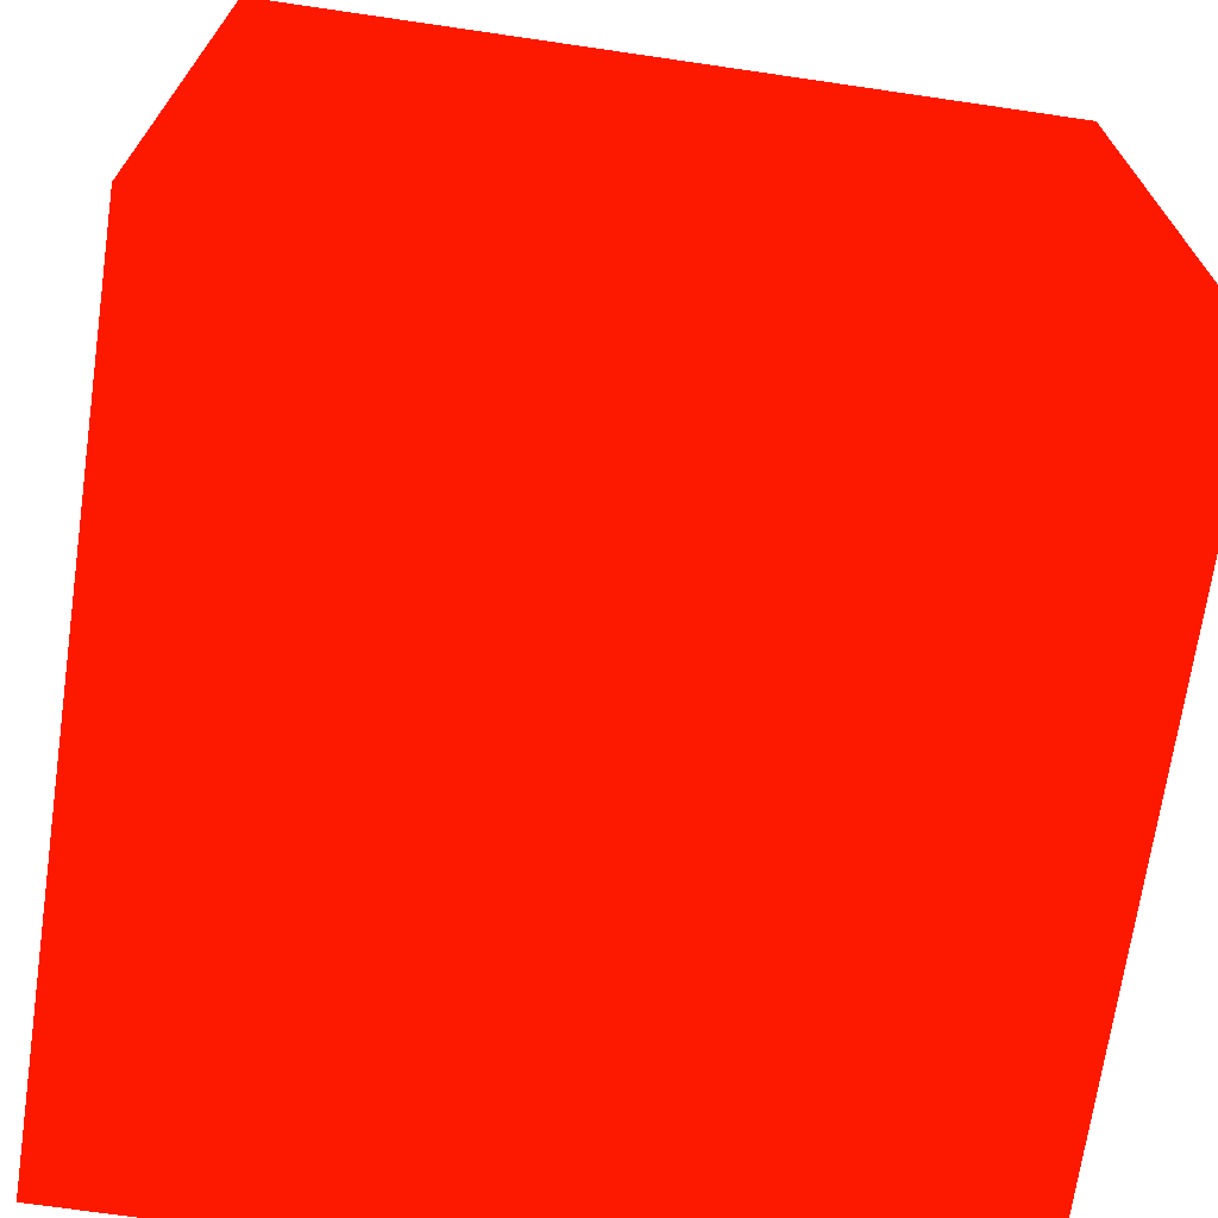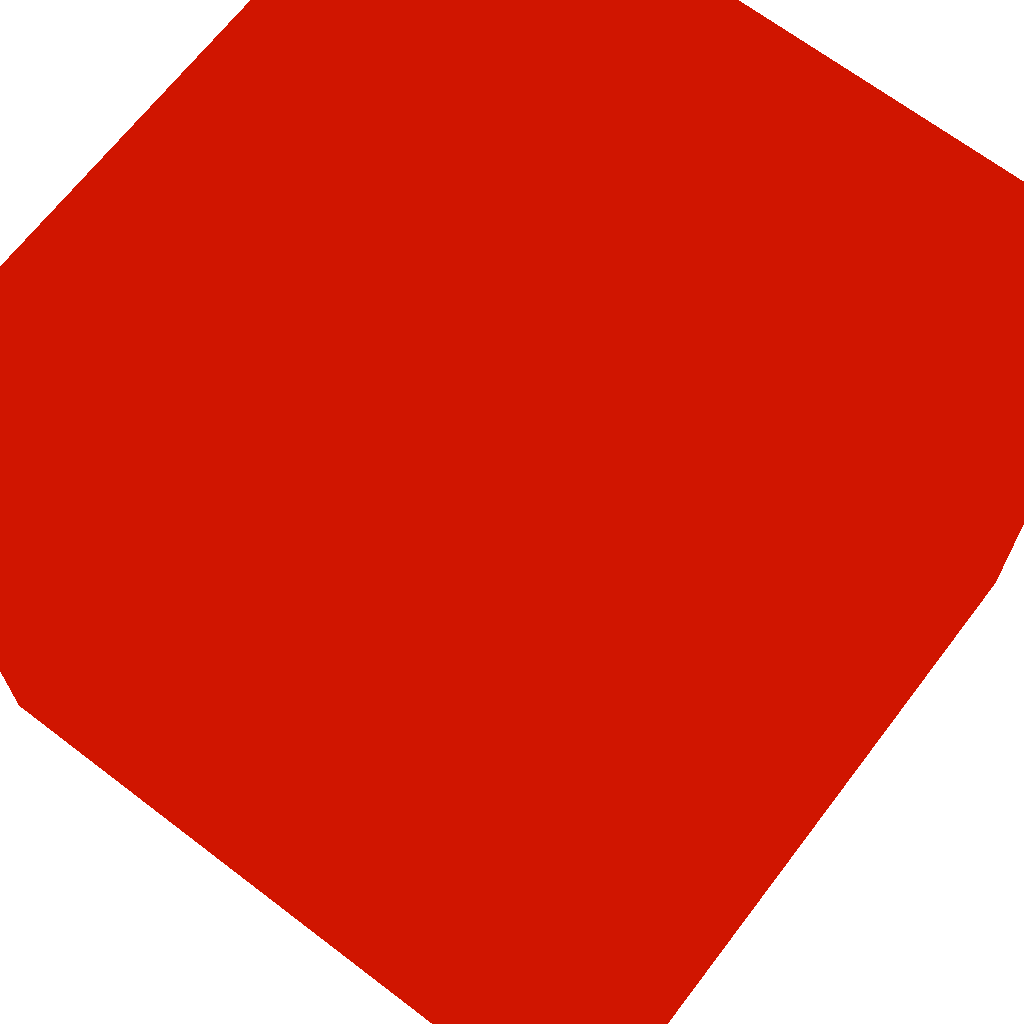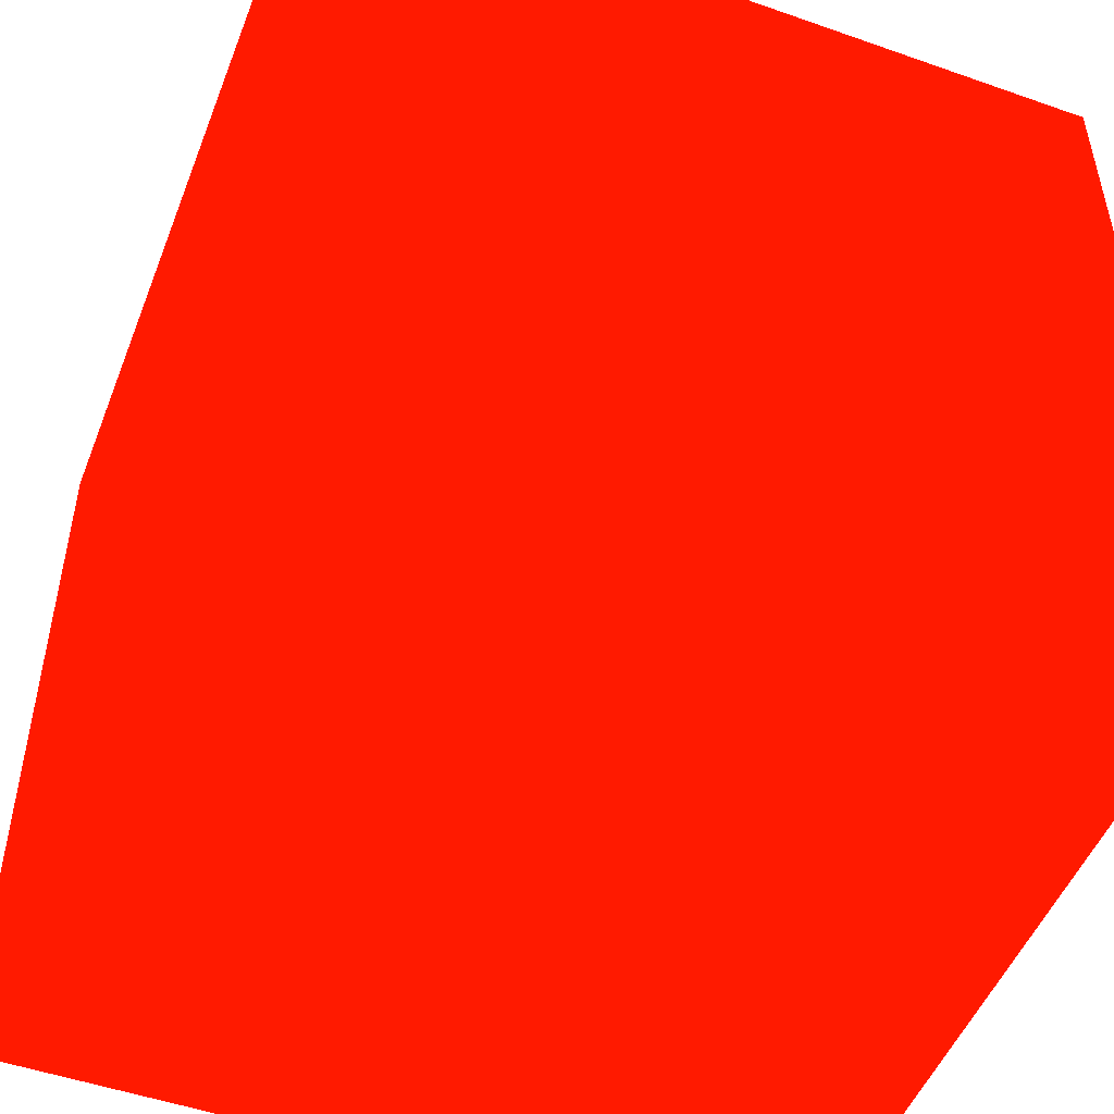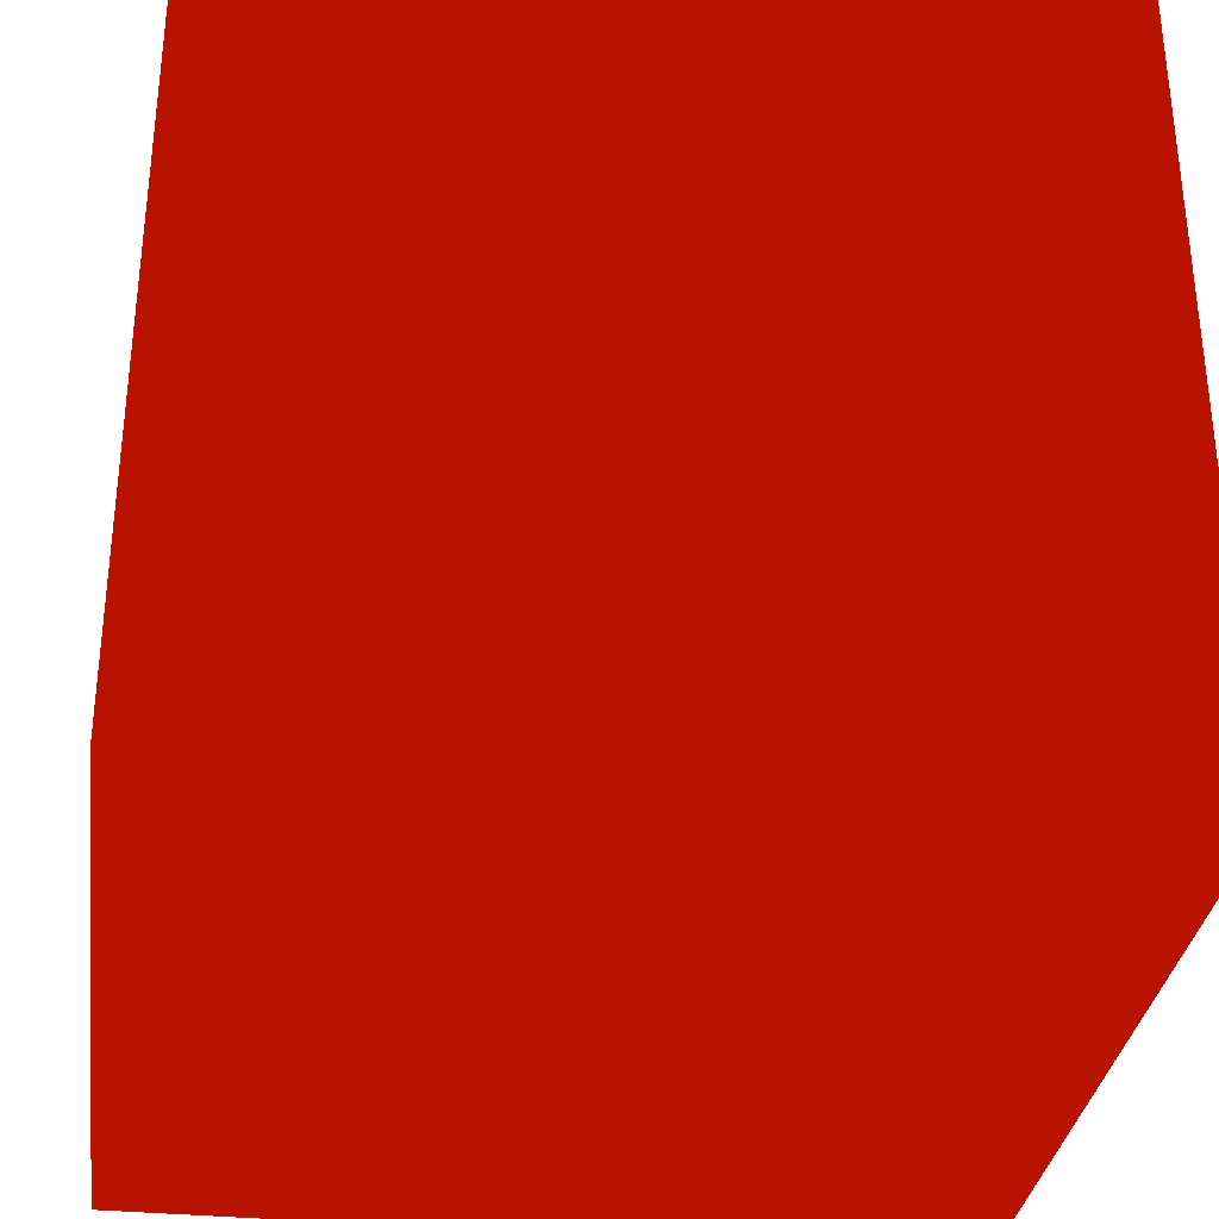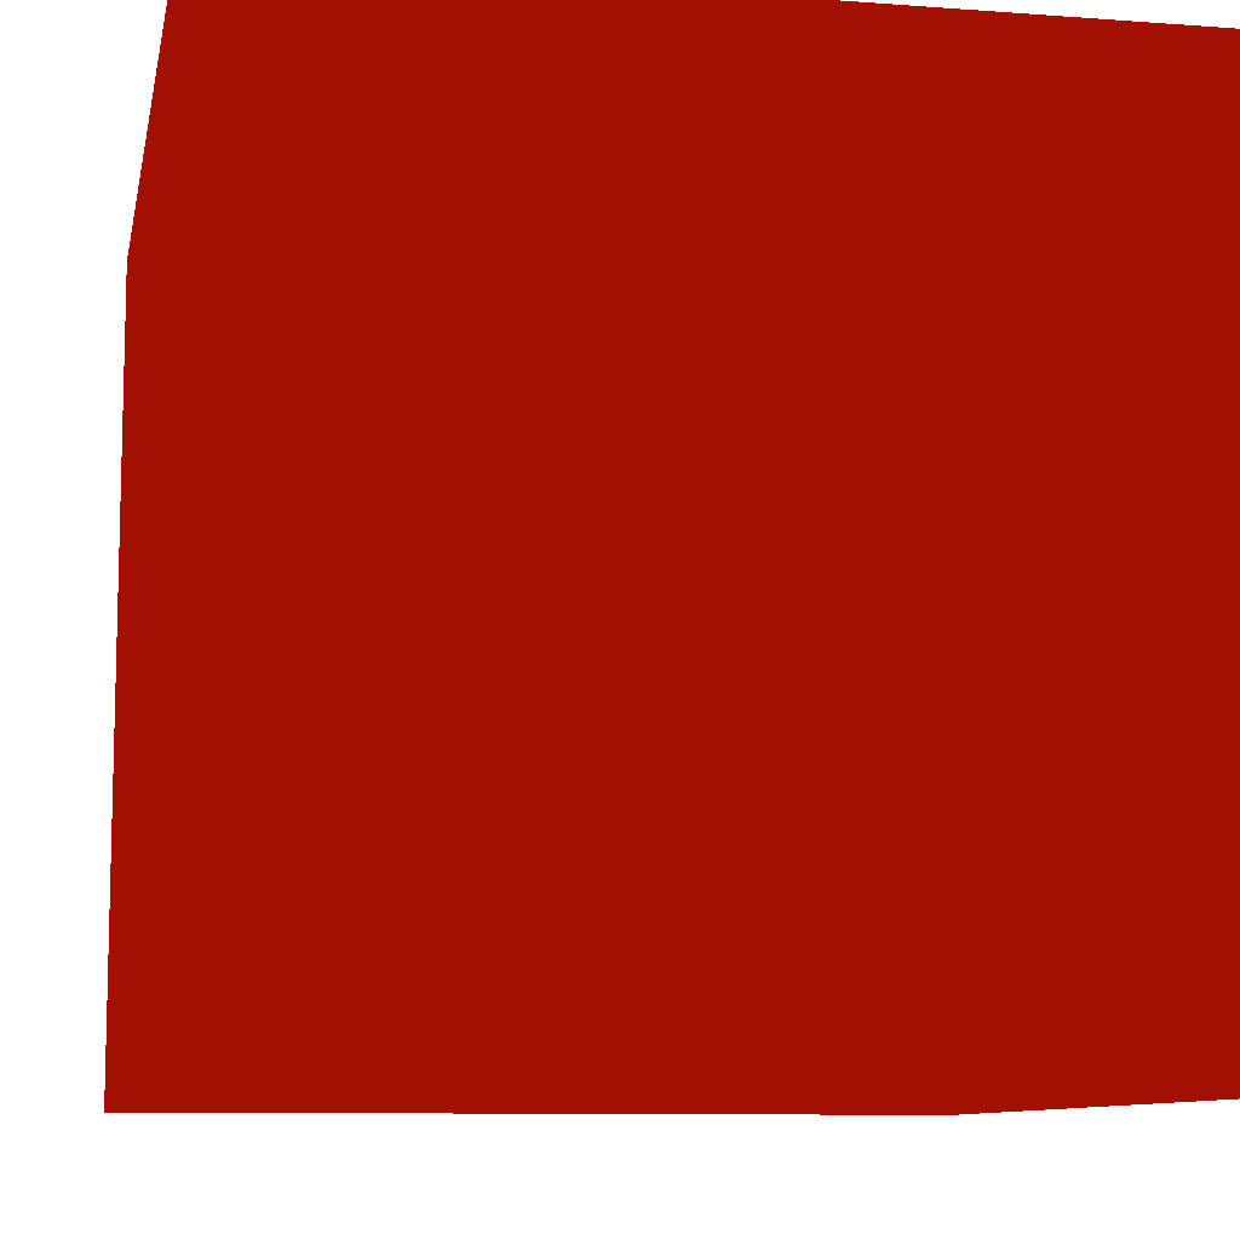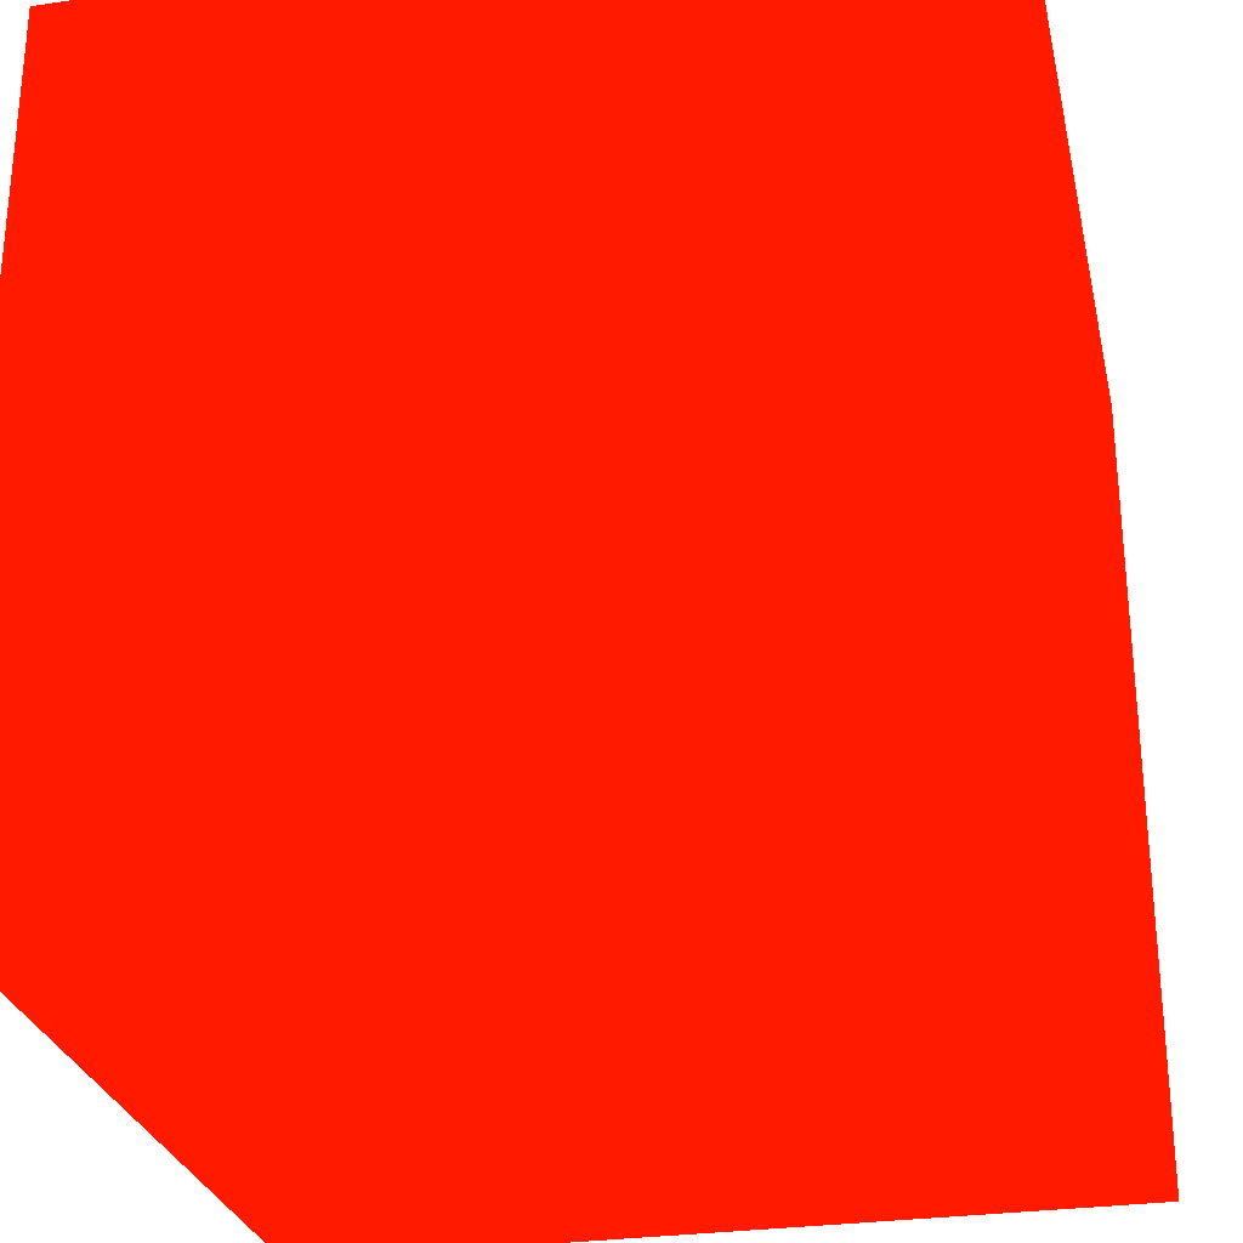
<metadata>
{"format":"obj","ext":"obj","renderer":"f3d","projection":"perspective","resolution":1024,"background":"white","views":[{"elev":-70.1,"azim":-8.3,"up":"+Y"},{"elev":67.8,"azim":-142.6,"up":"+Y"},{"elev":-50.2,"azim":-21.1,"up":"+Y"},{"elev":-33.0,"azim":82.2,"up":"+Z"},{"elev":-9.7,"azim":169.0,"up":"+Y"},{"elev":-28.2,"azim":12.5,"up":"+Y"}]}
</metadata>
<code>
o Cube
v  1  1 -1 0.5546 0.0538 0
v  1 -1 -1 0.5546 0.0538 0
v  1  1  1 0.5546 0.0538 0
v  1 -1  1 0.5546 0.0538 0
v -1  1 -1 0.5546 0.0538 0
v -1 -1 -1 0.5546 0.0538 0
v -1  1  1 0.5546 0.0538 0
v -1 -1  1 0.5546 0.0538 0
f 1 5 7 3
f 4 3 7 8
f 8 7 5 6
f 6 2 4 8
f 2 1 3 4
f 6 5 1 2

</code>
